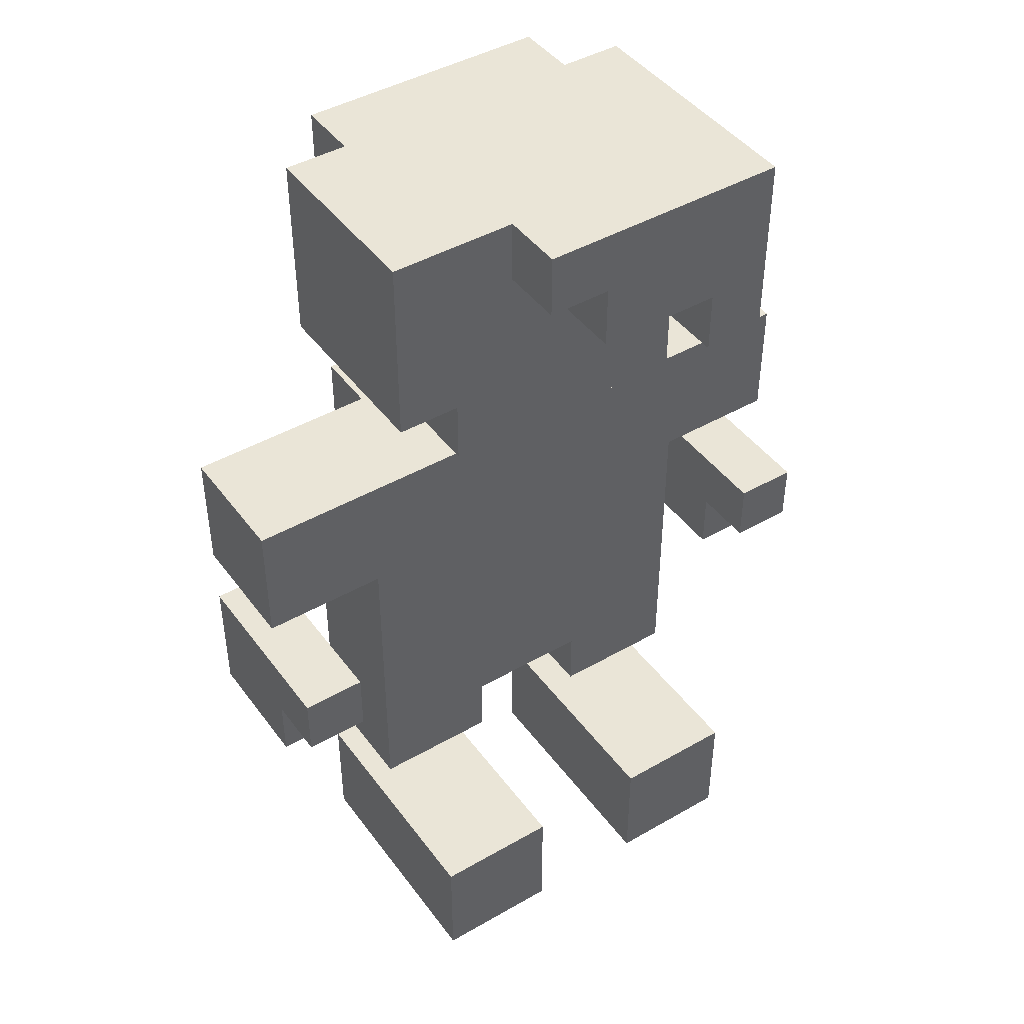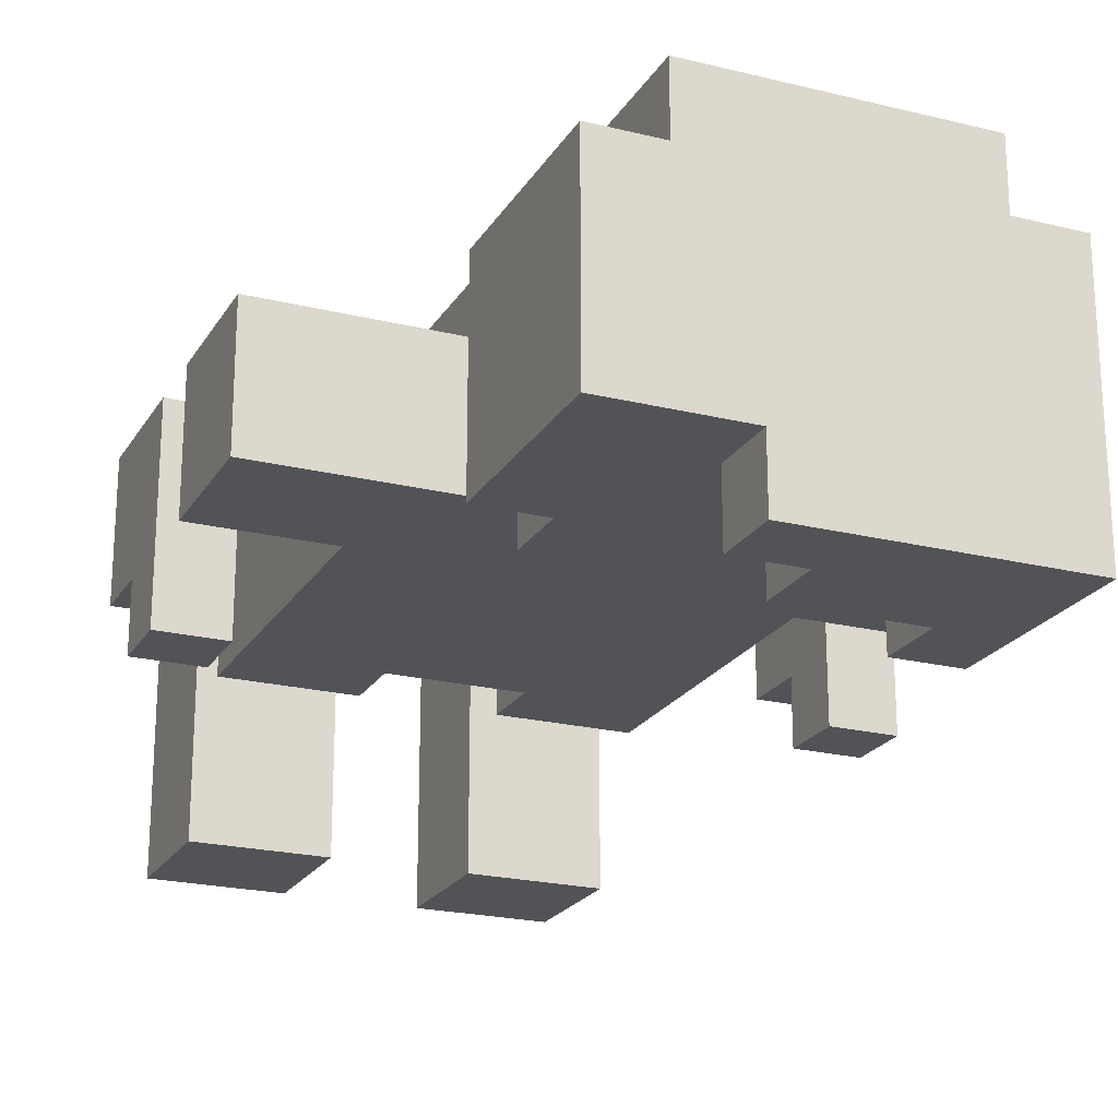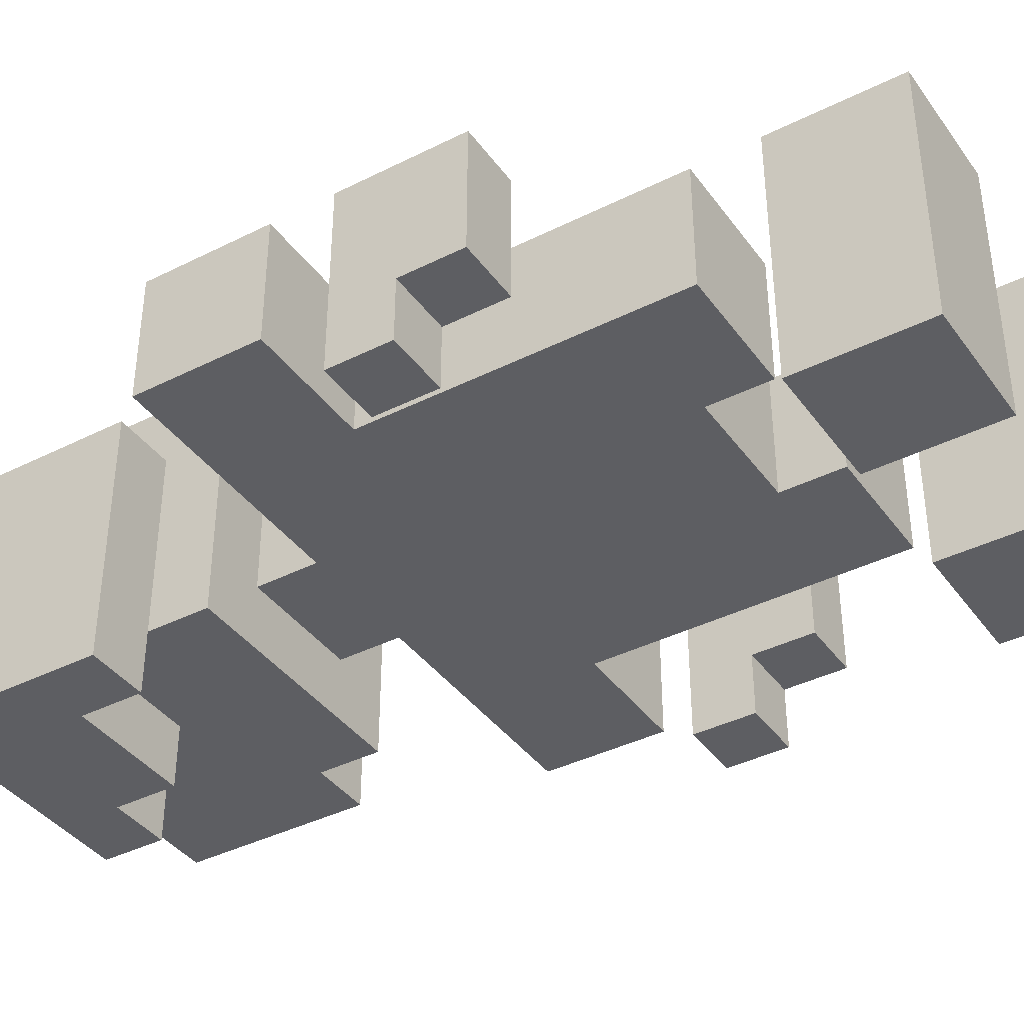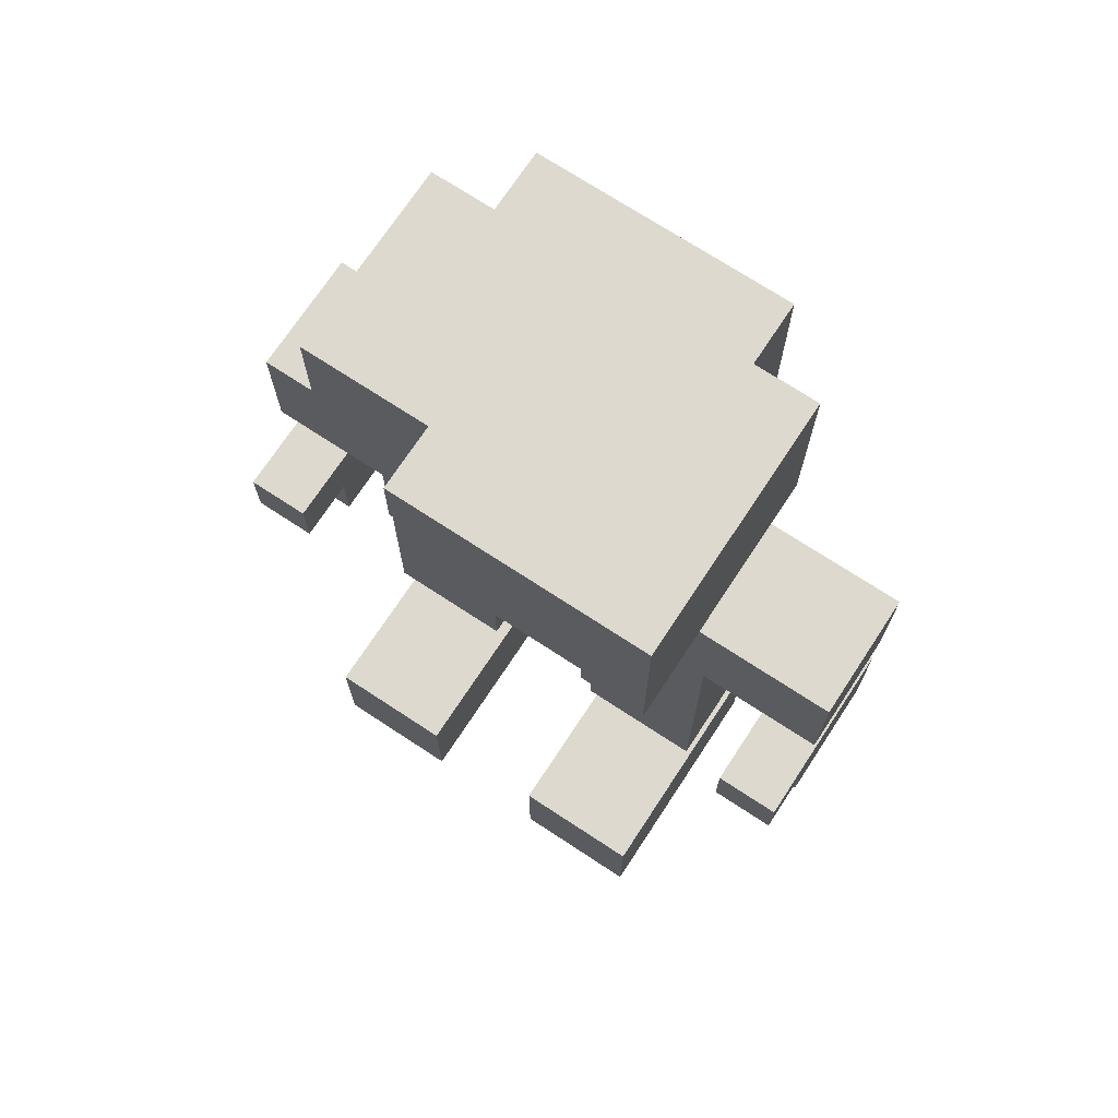
<metadata>
{"format":"obj","ext":"obj","renderer":"f3d","projection":"perspective","resolution":1024,"background":"white","views":[{"elev":44.3,"azim":146.1,"up":"+Y"},{"elev":-21.8,"azim":156.7,"up":"+Z"},{"elev":-39.2,"azim":-57.9,"up":"+Z"},{"elev":71.7,"azim":-146.7,"up":"+Y"}]}
</metadata>
<code>
o
v 1 0.5 -0.5
v 1 0.5 -0.3
v 1 0.6 -0.6
v 1 0.6 -0.5
v 1 0.7 -0.6
v 1 0.7 -0.3
v 1 0.8 -0.5
v 1 0.8 -0.3
v 1 1 -0.5
v 1 1 -0.3
v 0.8 0 -0.7
v 0.8 0 -0.3
v 0.8 0.1 -0.7
v 0.8 0.1 -0.6
v 0.8 0.1 -0.5
v 0.8 0.1 -0.3
v 0.8 0.2 -0.7
v 0.8 0.2 -0.6
v 0.8 0.2 -0.5
v 0.8 0.2 -0.3
v 0.8 0.3 -0.5
v 0.8 0.3 -0.3
v 0.8 0.5 -0.5
v 0.8 0.5 -0.3
v 0.8 0.8 -0.5
v 0.8 0.8 -0.3
v 0.8 1.2 -0.6
v 0.8 1.2 -0.3
v 0.8 1.5 -0.6
v 0.8 1.5 -0.3
v 0.7 0.6 -0.3
v 0.7 0.6 -0.2
v 0.7 0.9 -0.3
v 0.7 0.9 -0.2
v 0.7 1 -0.3
v 0.7 1 -0.2
v 0.7 1.1 -0.6
v 0.7 1.1 -0.3
v 0.7 1.1 -0.2
v 0.7 1.2 -0.6
v 0.7 1.2 -0.3
v 0.7 1.5 -0.3
v 0.7 1.5 -0.2
v 0.6 1 -0.5
v 0.6 1 -0.3
v 0.6 1.1 -0.5
v 0.6 1.1 -0.3
v 0.6 1.4 -0.7
v 0.6 1.4 -0.6
v 0.6 1.5 -0.7
v 0.6 1.5 -0.6
v 0.5 1.3 -0.7
v 0.5 1.3 -0.6
v 0.5 1.4 -0.7
v 0.5 1.4 -0.6
v 0.4 0 -0.7
v 0.4 0 -0.3
v 0.4 0.1 -0.7
v 0.4 0.1 -0.6
v 0.4 0.1 -0.5
v 0.4 0.1 -0.3
v 0.4 0.2 -0.7
v 0.4 0.2 -0.6
v 0.4 0.2 -0.5
v 0.4 0.2 -0.3
v 0.4 0.3 -0.5
v 0.4 0.3 -0.3
v 0.4 0.4 -0.5
v 0.4 0.4 -0.3
v 0.3 1.2 -0.7
v 0.3 1.2 -0.6
v 0.3 1.3 -0.7
v 0.3 1.3 -0.6
v 0.1 0.5 -0.5
v 0.1 0.5 -0.3
v 0.1 0.6 -0.6
v 0.1 0.6 -0.5
v 0.1 0.7 -0.6
v 0.1 0.7 -0.3
v 0.9 0.5 -0.5
v 0.9 0.5 -0.3
v 0.9 0.6 -0.6
v 0.9 0.6 -0.5
v 0.9 0.7 -0.6
v 0.9 0.7 -0.3
v 0.6 0 -0.7
v 0.6 0 -0.3
v 0.6 0.1 -0.7
v 0.6 0.1 -0.6
v 0.6 0.1 -0.5
v 0.6 0.1 -0.3
v 0.6 0.2 -0.7
v 0.6 0.2 -0.6
v 0.6 0.2 -0.5
v 0.6 0.2 -0.3
v 0.6 0.3 -0.5
v 0.6 0.3 -0.3
v 0.6 0.4 -0.5
v 0.6 0.4 -0.3
v 0.4 1 -0.5
v 0.4 1 -0.3
v 0.4 1.1 -0.5
v 0.4 1.1 -0.3
v 0.3 0.6 -0.3
v 0.3 0.6 -0.2
v 0.3 0.9 -0.3
v 0.3 0.9 -0.2
v 0.3 1 -0.3
v 0.3 1 -0.2
v 0.3 1.1 -0.6
v 0.3 1.1 -0.3
v 0.3 1.1 -0.2
v 0.3 1.2 -0.6
v 0.3 1.2 -0.3
v 0.3 1.5 -0.3
v 0.3 1.5 -0.2
v 0.2 0 -0.7
v 0.2 0 -0.3
v 0.2 0.1 -0.7
v 0.2 0.1 -0.6
v 0.2 0.1 -0.5
v 0.2 0.1 -0.3
v 0.2 0.2 -0.7
v 0.2 0.2 -0.6
v 0.2 0.2 -0.5
v 0.2 0.2 -0.3
v 0.2 0.3 -0.5
v 0.2 0.3 -0.3
v 0.2 0.5 -0.5
v 0.2 0.5 -0.3
v 0.2 0.8 -0.5
v 0.2 0.8 -0.3
v 0.2 1.2 -0.7
v 0.2 1.2 -0.3
v 0.2 1.5 -0.7
v 0.2 1.5 -0.3
v 0 0.5 -0.5
v 0 0.5 -0.3
v 0 0.6 -0.6
v 0 0.6 -0.5
v 0 0.7 -0.6
v 0 0.7 -0.3
v 0 0.8 -0.5
v 0 0.8 -0.3
v 0 1 -0.5
v 0 1 -0.3
v 0.8 0 -0.7
v 0.8 0.1 -0.7
v 0.8 0.2 -0.7
v 0.6 0 -0.7
v 0.6 0.1 -0.7
v 0.6 0.2 -0.7
v 0.6 1.4 -0.7
v 0.6 1.5 -0.7
v 0.5 1.3 -0.7
v 0.5 1.4 -0.7
v 0.4 0 -0.7
v 0.4 0.1 -0.7
v 0.4 0.2 -0.7
v 0.3 1.2 -0.7
v 0.3 1.3 -0.7
v 0.2 0 -0.7
v 0.2 0.1 -0.7
v 0.2 0.2 -0.7
v 0.2 1.2 -0.7
v 0.2 1.5 -0.7
v 1 0.6 -0.6
v 1 0.7 -0.6
v 0.9 0.6 -0.6
v 0.9 0.7 -0.6
v 0.8 1.2 -0.6
v 0.8 1.5 -0.6
v 0.7 1.1 -0.6
v 0.7 1.2 -0.6
v 0.7 1.3 -0.6
v 0.7 1.4 -0.6
v 0.6 1.2 -0.6
v 0.6 1.3 -0.6
v 0.6 1.4 -0.6
v 0.6 1.5 -0.6
v 0.5 1.3 -0.6
v 0.5 1.4 -0.6
v 0.4 1.2 -0.6
v 0.4 1.3 -0.6
v 0.3 1.1 -0.6
v 0.3 1.2 -0.6
v 0.3 1.3 -0.6
v 0.1 0.6 -0.6
v 0.1 0.7 -0.6
v 0 0.6 -0.6
v 0 0.7 -0.6
v 1 0.5 -0.5
v 1 0.6 -0.5
v 1 0.8 -0.5
v 1 1 -0.5
v 0.9 0.5 -0.5
v 0.9 0.6 -0.5
v 0.8 0.3 -0.5
v 0.8 0.5 -0.5
v 0.8 0.8 -0.5
v 0.7 0.7 -0.5
v 0.7 0.9 -0.5
v 0.6 0.3 -0.5
v 0.6 0.4 -0.5
v 0.6 0.6 -0.5
v 0.6 0.7 -0.5
v 0.6 1 -0.5
v 0.6 1.1 -0.5
v 0.4 0.3 -0.5
v 0.4 0.4 -0.5
v 0.4 0.6 -0.5
v 0.4 0.7 -0.5
v 0.4 1 -0.5
v 0.4 1.1 -0.5
v 0.3 0.7 -0.5
v 0.3 0.9 -0.5
v 0.2 0.3 -0.5
v 0.2 0.5 -0.5
v 0.2 0.8 -0.5
v 0.1 0.5 -0.5
v 0.1 0.6 -0.5
v 0 0.5 -0.5
v 0 0.6 -0.5
v 0 0.8 -0.5
v 0 1 -0.5
v 1 0.5 -0.3
v 1 0.7 -0.3
v 1 0.8 -0.3
v 1 1 -0.3
v 0.9 0.5 -0.3
v 0.9 0.7 -0.3
v 0.8 0 -0.3
v 0.8 0.1 -0.3
v 0.8 0.2 -0.3
v 0.8 0.3 -0.3
v 0.8 0.5 -0.3
v 0.8 0.8 -0.3
v 0.8 1.2 -0.3
v 0.8 1.5 -0.3
v 0.7 0.6 -0.3
v 0.7 0.9 -0.3
v 0.7 1 -0.3
v 0.7 1.2 -0.3
v 0.7 1.5 -0.3
v 0.6 0 -0.3
v 0.6 0.1 -0.3
v 0.6 0.2 -0.3
v 0.6 0.3 -0.3
v 0.6 0.4 -0.3
v 0.6 1 -0.3
v 0.6 1.1 -0.3
v 0.4 0 -0.3
v 0.4 0.1 -0.3
v 0.4 0.2 -0.3
v 0.4 0.3 -0.3
v 0.4 0.4 -0.3
v 0.4 1 -0.3
v 0.4 1.1 -0.3
v 0.3 0.6 -0.3
v 0.3 0.9 -0.3
v 0.3 1 -0.3
v 0.3 1.2 -0.3
v 0.3 1.5 -0.3
v 0.2 0 -0.3
v 0.2 0.1 -0.3
v 0.2 0.2 -0.3
v 0.2 0.3 -0.3
v 0.2 0.5 -0.3
v 0.2 0.8 -0.3
v 0.2 1.2 -0.3
v 0.2 1.5 -0.3
v 0.1 0.5 -0.3
v 0.1 0.7 -0.3
v 0 0.5 -0.3
v 0 0.7 -0.3
v 0 0.8 -0.3
v 0 1 -0.3
v 0.7 0.6 -0.2
v 0.7 0.9 -0.2
v 0.7 1 -0.2
v 0.7 1.1 -0.2
v 0.7 1.5 -0.2
v 0.6 0.8 -0.2
v 0.6 0.9 -0.2
v 0.6 1 -0.2
v 0.4 0.8 -0.2
v 0.4 0.9 -0.2
v 0.4 1 -0.2
v 0.3 0.6 -0.2
v 0.3 0.9 -0.2
v 0.3 1 -0.2
v 0.3 1.1 -0.2
v 0.3 1.5 -0.2
v 0.8 0 -0.7
v 0.6 0 -0.7
v 0.4 0 -0.7
v 0.2 0 -0.7
v 0.8 0 -0.3
v 0.6 0 -0.3
v 0.4 0 -0.3
v 0.2 0 -0.3
v 0.8 0.3 -0.5
v 0.6 0.3 -0.5
v 0.4 0.3 -0.5
v 0.2 0.3 -0.5
v 0.8 0.3 -0.3
v 0.6 0.3 -0.3
v 0.4 0.3 -0.3
v 0.2 0.3 -0.3
v 0.6 0.4 -0.5
v 0.4 0.4 -0.5
v 0.6 0.4 -0.3
v 0.4 0.4 -0.3
v 1 0.5 -0.5
v 0.9 0.5 -0.5
v 0.1 0.5 -0.5
v 0 0.5 -0.5
v 1 0.5 -0.3
v 0.9 0.5 -0.3
v 0.1 0.5 -0.3
v 0 0.5 -0.3
v 1 0.6 -0.6
v 0.9 0.6 -0.6
v 0.1 0.6 -0.6
v 0 0.6 -0.6
v 1 0.6 -0.5
v 0.9 0.6 -0.5
v 0.1 0.6 -0.5
v 0 0.6 -0.5
v 0.7 0.6 -0.3
v 0.3 0.6 -0.3
v 0.7 0.6 -0.2
v 0.3 0.6 -0.2
v 1 0.8 -0.5
v 0.8 0.8 -0.5
v 0.2 0.8 -0.5
v 0 0.8 -0.5
v 1 0.8 -0.3
v 0.8 0.8 -0.3
v 0.2 0.8 -0.3
v 0 0.8 -0.3
v 0.7 1.1 -0.6
v 0.3 1.1 -0.6
v 0.6 1.1 -0.5
v 0.4 1.1 -0.5
v 0.7 1.1 -0.3
v 0.6 1.1 -0.3
v 0.4 1.1 -0.3
v 0.3 1.1 -0.3
v 0.7 1.1 -0.2
v 0.3 1.1 -0.2
v 0.3 1.2 -0.7
v 0.2 1.2 -0.7
v 0.8 1.2 -0.6
v 0.7 1.2 -0.6
v 0.3 1.2 -0.6
v 0.8 1.2 -0.3
v 0.7 1.2 -0.3
v 0.3 1.2 -0.3
v 0.2 1.2 -0.3
v 0.5 1.3 -0.7
v 0.3 1.3 -0.7
v 0.5 1.3 -0.6
v 0.4 1.3 -0.6
v 0.3 1.3 -0.6
v 0.6 1.4 -0.7
v 0.5 1.4 -0.7
v 0.6 1.4 -0.6
v 0.5 1.4 -0.6
v 0.8 0.2 -0.7
v 0.6 0.2 -0.7
v 0.4 0.2 -0.7
v 0.2 0.2 -0.7
v 0.8 0.2 -0.6
v 0.6 0.2 -0.6
v 0.4 0.2 -0.6
v 0.2 0.2 -0.6
v 0.8 0.2 -0.5
v 0.6 0.2 -0.5
v 0.4 0.2 -0.5
v 0.2 0.2 -0.5
v 0.8 0.2 -0.3
v 0.6 0.2 -0.3
v 0.4 0.2 -0.3
v 0.2 0.2 -0.3
v 1 0.7 -0.6
v 0.9 0.7 -0.6
v 0.1 0.7 -0.6
v 0 0.7 -0.6
v 1 0.7 -0.3
v 0.9 0.7 -0.3
v 0.1 0.7 -0.3
v 0 0.7 -0.3
v 1 1 -0.5
v 0.6 1 -0.5
v 0.4 1 -0.5
v 0 1 -0.5
v 1 1 -0.3
v 0.7 1 -0.3
v 0.6 1 -0.3
v 0.4 1 -0.3
v 0.3 1 -0.3
v 0 1 -0.3
v 0.7 1 -0.2
v 0.6 1 -0.2
v 0.4 1 -0.2
v 0.3 1 -0.2
v 0.6 1.5 -0.7
v 0.2 1.5 -0.7
v 0.8 1.5 -0.6
v 0.6 1.5 -0.6
v 0.8 1.5 -0.3
v 0.7 1.5 -0.3
v 0.3 1.5 -0.3
v 0.2 1.5 -0.3
v 0.7 1.5 -0.2
v 0.3 1.5 -0.2
f 4 2 1
f 5 4 3
f 6 2 4
f 6 4 5
f 9 8 7
f 10 8 9
f 13 12 11
f 14 12 13
f 15 12 14
f 16 12 15
f 17 14 13
f 18 15 14
f 18 14 17
f 19 16 15
f 19 15 18
f 20 16 19
f 23 22 21
f 24 22 23
f 25 24 23
f 26 24 25
f 29 28 27
f 30 28 29
f 33 32 31
f 34 32 33
f 35 34 33
f 36 34 35
f 40 38 37
f 41 39 38
f 41 38 40
f 42 39 41
f 43 39 42
f 46 45 44
f 47 45 46
f 50 49 48
f 51 49 50
f 54 53 52
f 55 53 54
f 58 57 56
f 59 57 58
f 60 57 59
f 61 57 60
f 62 59 58
f 63 60 59
f 63 59 62
f 64 61 60
f 64 60 63
f 65 61 64
f 68 67 66
f 69 67 68
f 72 71 70
f 73 71 72
f 77 75 74
f 78 77 76
f 79 75 77
f 79 77 78
f 80 81 83
f 82 83 84
f 83 81 85
f 84 83 85
f 86 87 88
f 88 87 89
f 89 87 90
f 90 87 91
f 88 89 92
f 89 90 93
f 92 89 93
f 90 91 94
f 93 90 94
f 94 91 95
f 96 97 98
f 98 97 99
f 100 101 102
f 102 101 103
f 104 105 106
f 106 105 107
f 106 107 108
f 108 107 109
f 110 111 113
f 111 112 114
f 113 111 114
f 114 112 115
f 115 112 116
f 117 118 119
f 119 118 120
f 120 118 121
f 121 118 122
f 119 120 123
f 120 121 124
f 123 120 124
f 121 122 125
f 124 121 125
f 125 122 126
f 127 128 129
f 129 128 130
f 129 130 131
f 131 130 132
f 133 134 135
f 135 134 136
f 137 138 140
f 139 140 141
f 140 138 142
f 141 140 142
f 143 144 145
f 145 144 146
f 150 148 147
f 151 149 148
f 151 148 150
f 152 149 151
f 156 154 153
f 161 156 155
f 162 158 157
f 163 159 158
f 163 158 162
f 164 159 163
f 165 161 160
f 166 154 156
f 166 161 165
f 166 156 161
f 169 168 167
f 170 168 169
f 174 172 171
f 175 172 174
f 176 172 175
f 177 174 173
f 177 175 174
f 178 176 175
f 178 175 177
f 179 172 176
f 179 176 178
f 180 172 179
f 181 178 177
f 181 179 178
f 182 179 181
f 183 177 173
f 183 181 177
f 184 181 183
f 185 183 173
f 186 184 183
f 186 183 185
f 187 184 186
f 190 189 188
f 191 189 190
f 196 193 192
f 197 193 196
f 200 195 194
f 201 200 199
f 202 195 200
f 202 200 201
f 203 199 198
f 204 199 203
f 205 201 199
f 206 202 201
f 206 201 205
f 207 195 202
f 210 199 204
f 211 205 199
f 211 206 205
f 212 202 206
f 212 206 211
f 213 207 202
f 213 208 207
f 214 208 213
f 215 202 212
f 215 212 211
f 216 213 202
f 216 202 215
f 217 210 209
f 218 211 199
f 218 210 217
f 218 215 211
f 218 216 215
f 218 199 210
f 219 216 218
f 222 221 220
f 223 221 222
f 224 216 219
f 225 213 216
f 225 216 224
f 226 227 230
f 230 227 231
f 228 229 237
f 236 237 240
f 237 229 241
f 240 237 241
f 241 229 242
f 238 239 243
f 243 239 244
f 232 233 245
f 233 234 246
f 245 233 246
f 246 234 247
f 235 236 248
f 248 236 249
f 249 236 256
f 250 251 257
f 257 251 258
f 236 240 259
f 252 253 264
f 253 254 265
f 264 253 265
f 265 254 266
f 255 256 267
f 260 261 268
f 267 256 268
f 256 236 268
f 236 259 268
f 259 260 268
f 268 261 269
f 262 263 270
f 270 263 271
f 272 273 274
f 274 273 275
f 269 261 276
f 276 261 277
f 278 279 283
f 279 280 284
f 283 279 284
f 284 280 285
f 278 283 286
f 283 284 286
f 284 285 287
f 286 284 287
f 287 285 288
f 278 286 289
f 286 287 289
f 287 288 290
f 289 287 290
f 290 288 291
f 281 282 292
f 292 282 293
f 298 295 294
f 299 295 298
f 300 297 296
f 301 297 300
f 306 303 302
f 307 303 306
f 308 305 304
f 309 305 308
f 312 311 310
f 313 311 312
f 318 315 314
f 319 315 318
f 320 317 316
f 321 317 320
f 326 323 322
f 327 323 326
f 328 325 324
f 329 325 328
f 332 331 330
f 333 331 332
f 338 335 334
f 339 335 338
f 340 337 336
f 341 337 340
f 344 343 342
f 345 343 344
f 346 344 342
f 347 344 346
f 348 343 345
f 349 343 348
f 350 347 346
f 350 348 347
f 350 349 348
f 351 349 350
f 356 353 352
f 357 355 354
f 358 355 357
f 359 353 356
f 360 353 359
f 363 362 361
f 364 362 363
f 365 362 364
f 368 367 366
f 369 367 368
f 370 371 374
f 374 371 375
f 372 373 376
f 376 373 377
f 374 375 378
f 378 375 379
f 376 377 380
f 380 377 381
f 378 379 382
f 382 379 383
f 380 381 384
f 384 381 385
f 386 387 390
f 390 387 391
f 388 389 392
f 392 389 393
f 394 395 398
f 398 395 399
f 399 395 400
f 396 397 401
f 401 397 402
f 402 397 403
f 399 400 404
f 400 401 405
f 404 400 405
f 401 402 406
f 405 401 406
f 406 402 407
f 408 409 411
f 410 411 412
f 412 411 413
f 411 409 414
f 413 411 414
f 414 409 415
f 413 414 416
f 416 414 417

</code>
